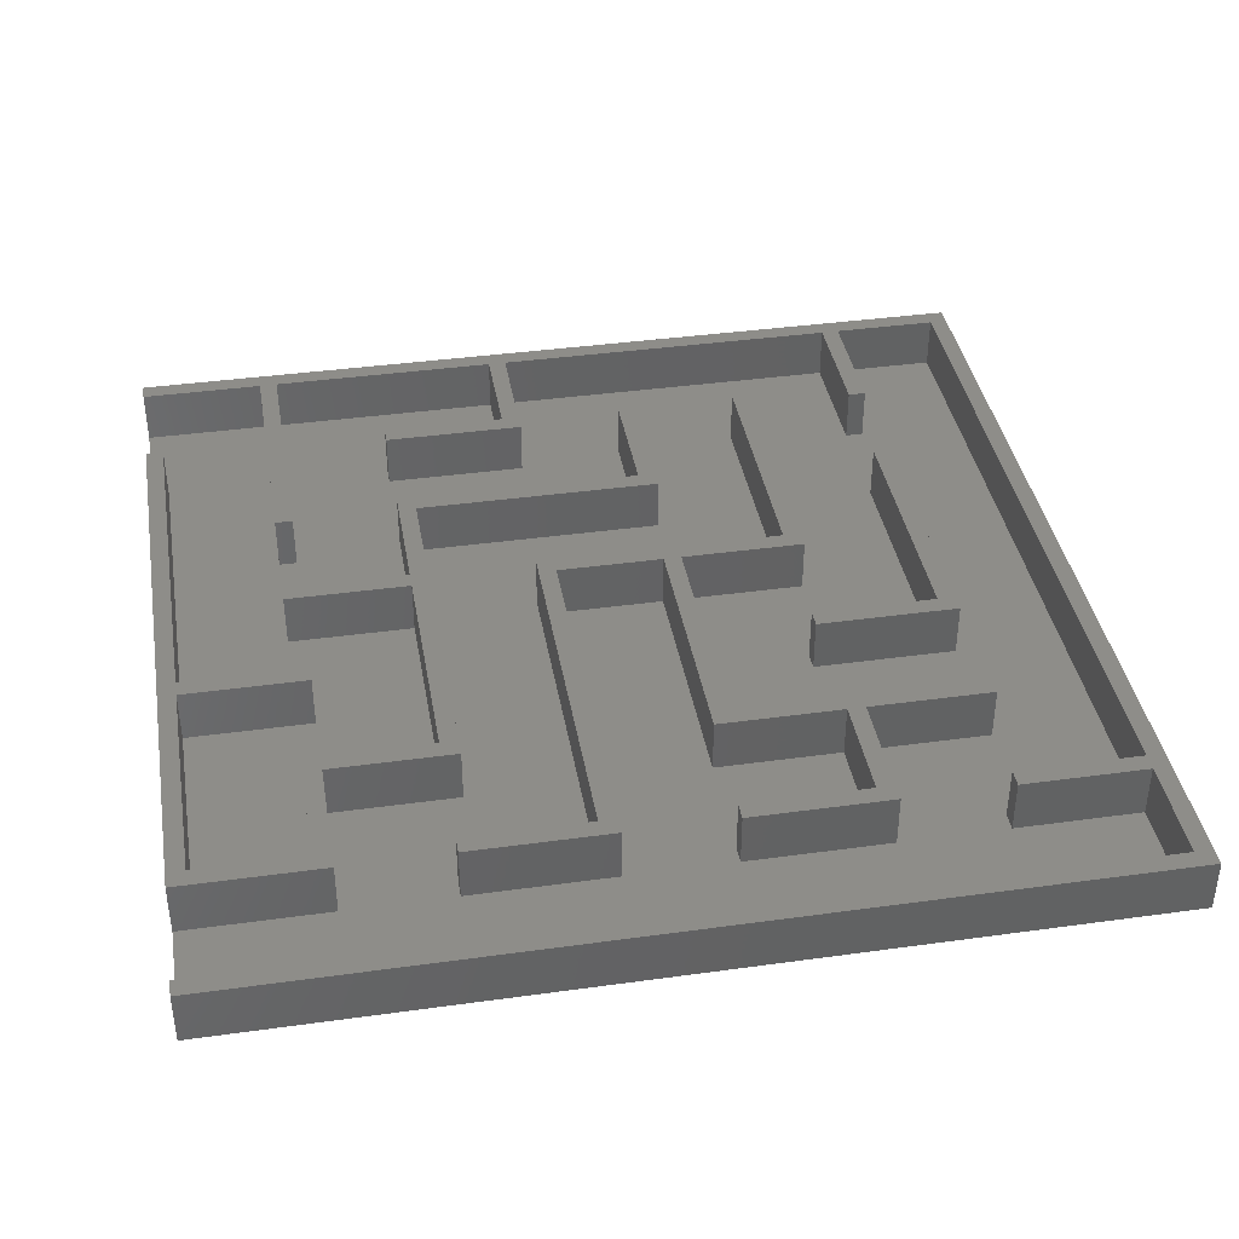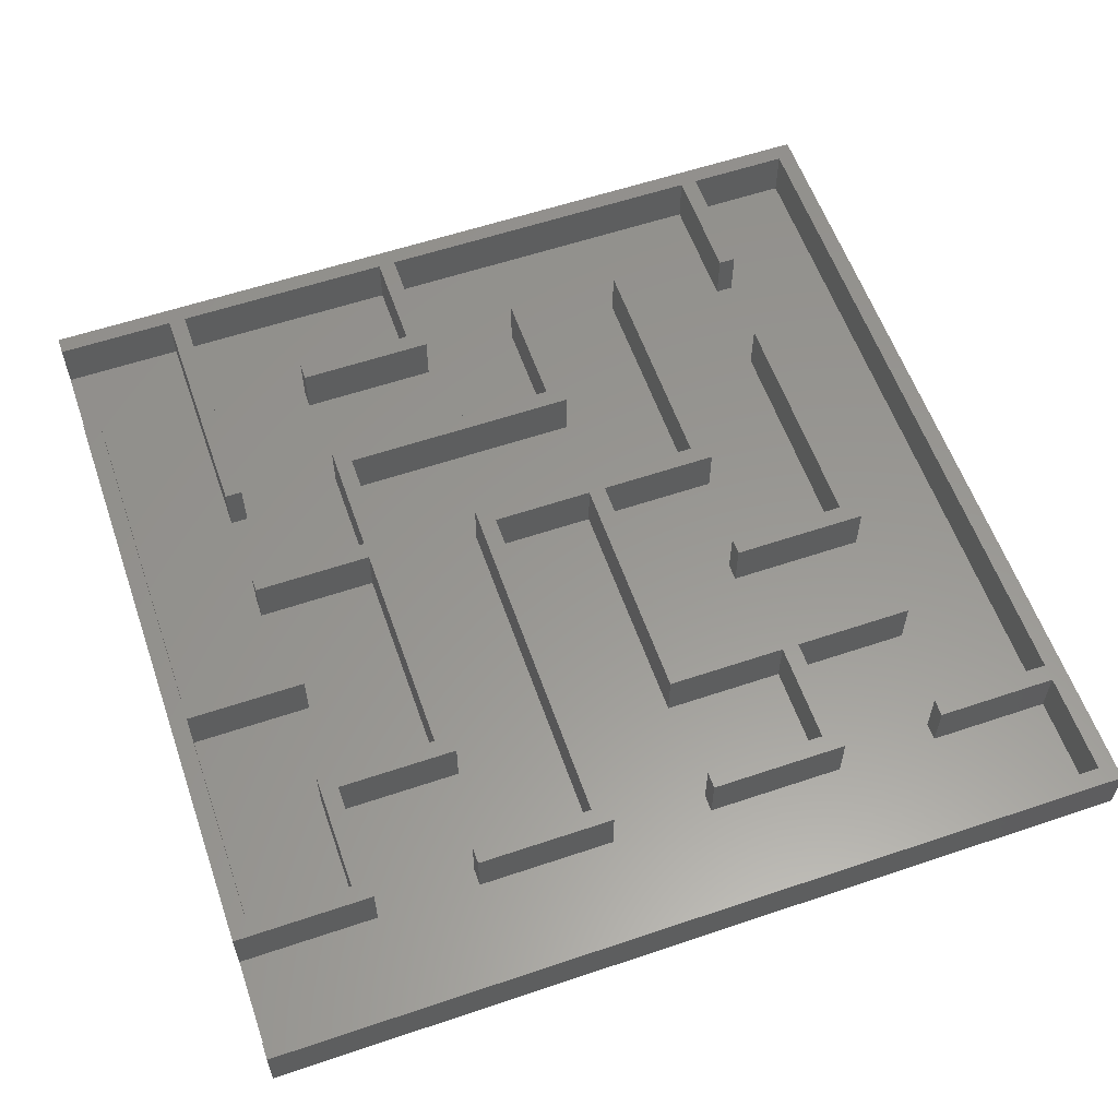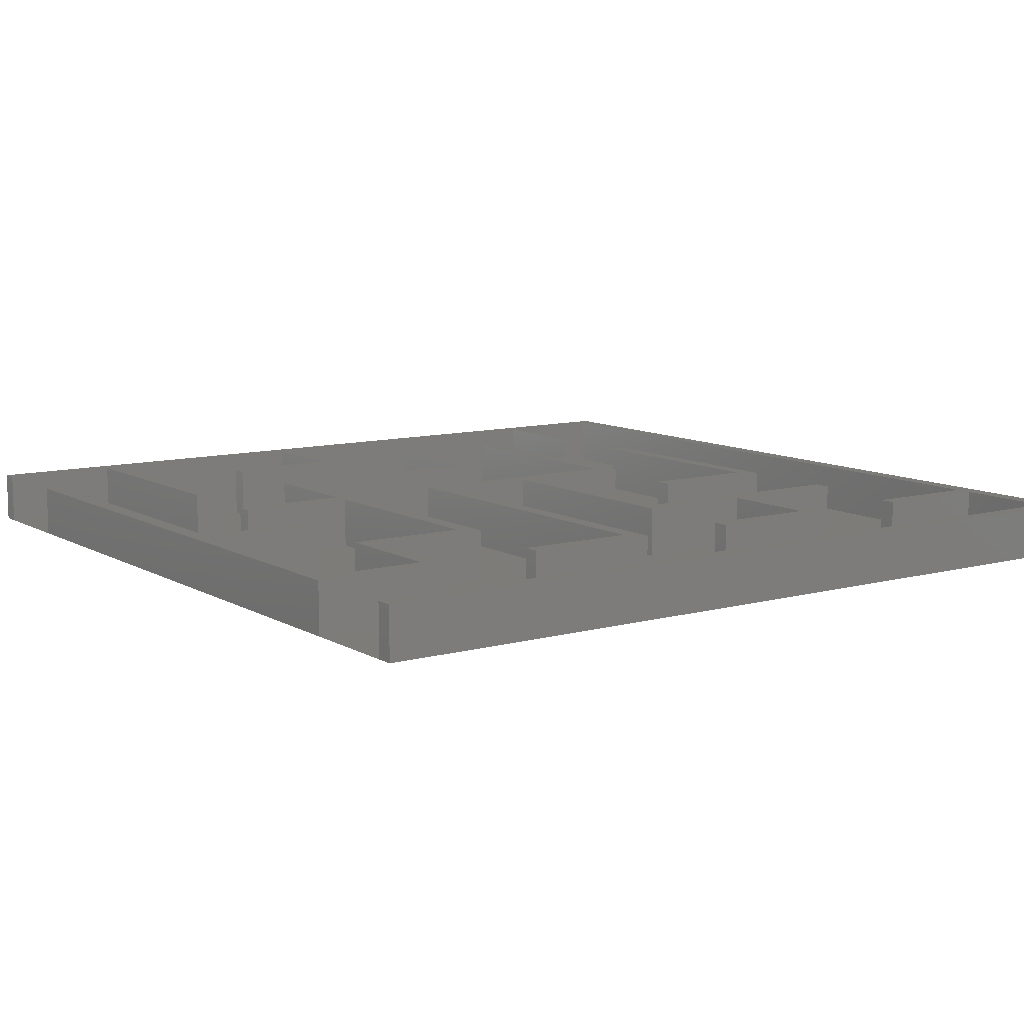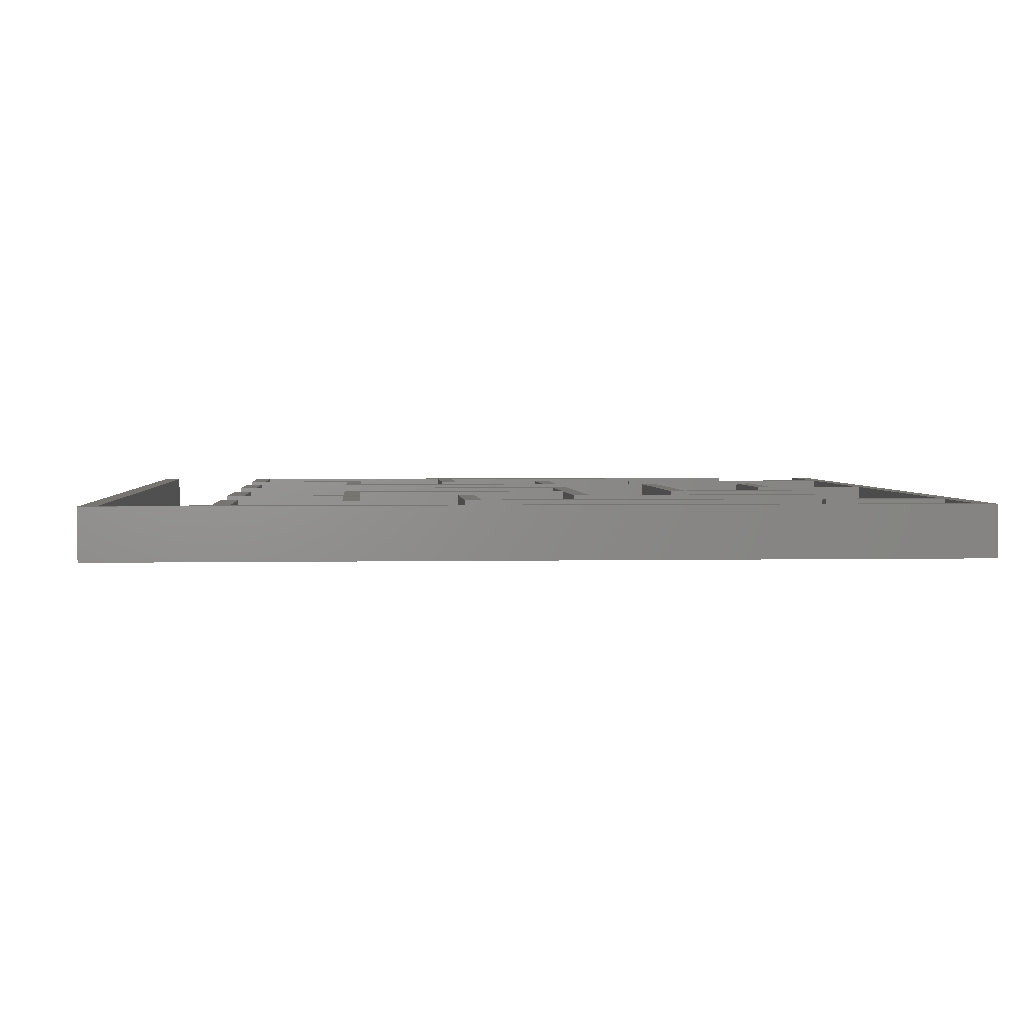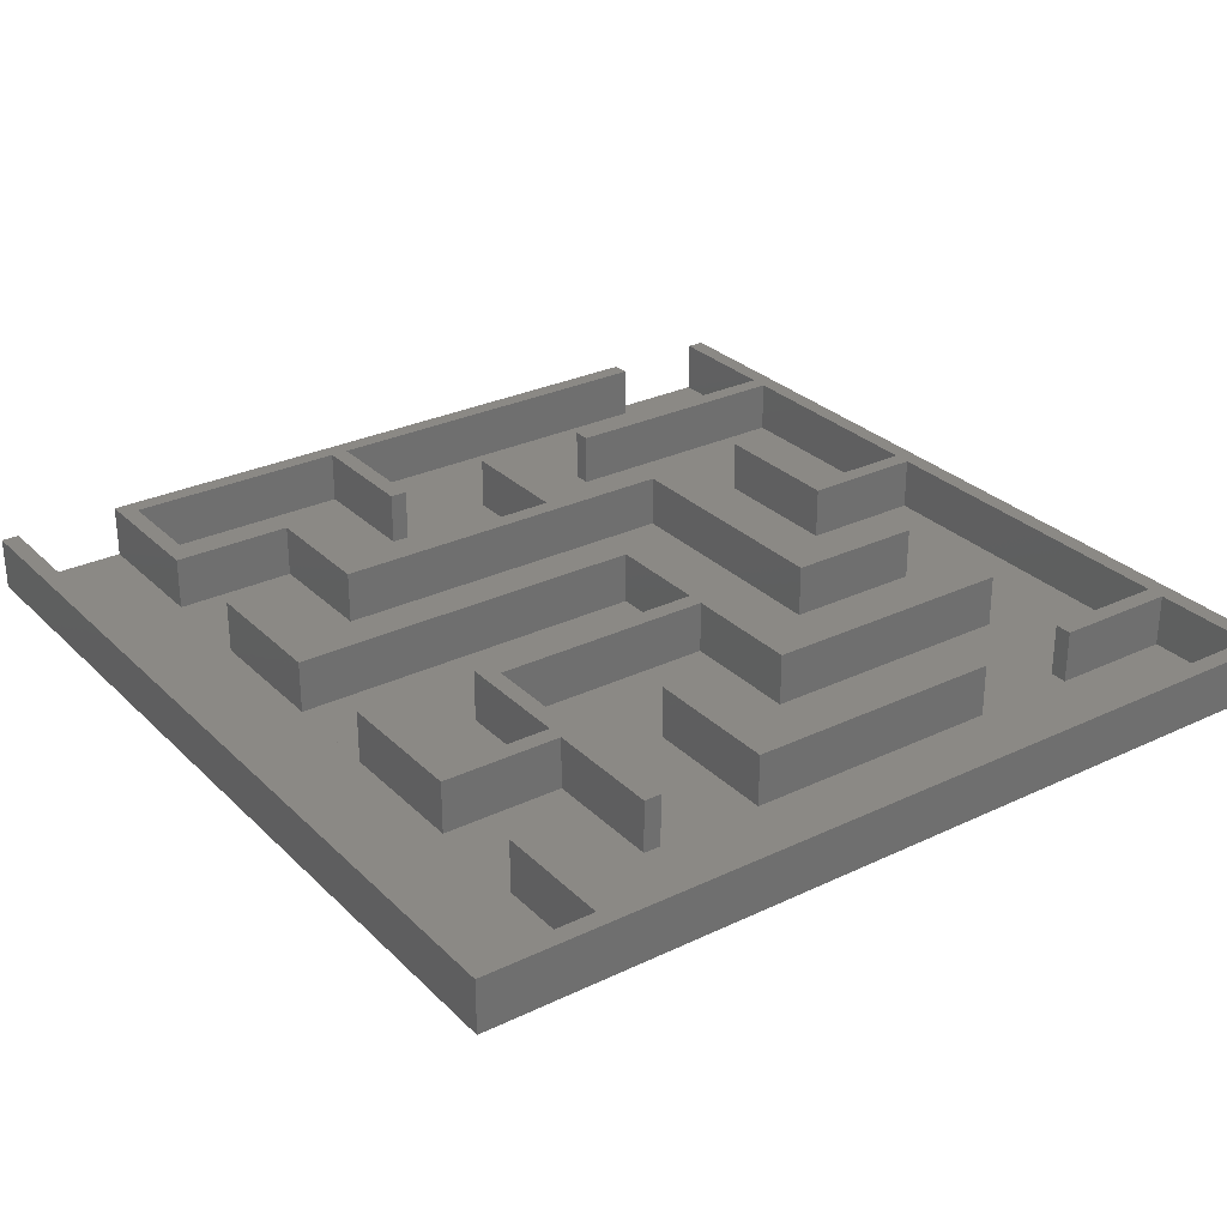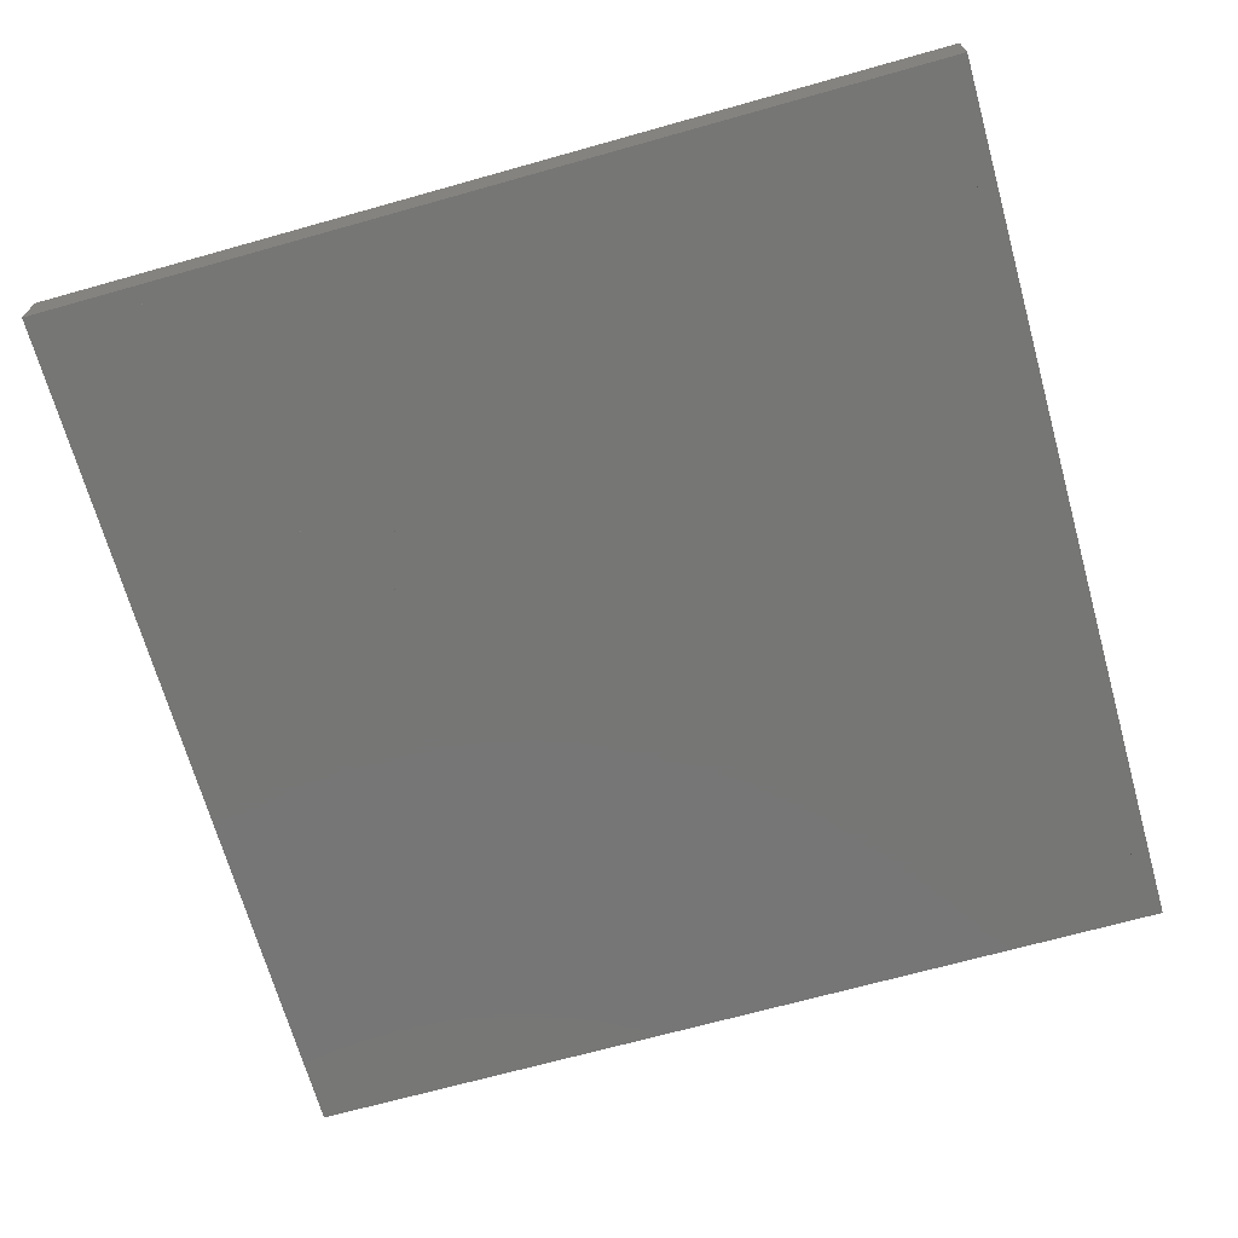
<metadata>
{"format":"stl","ext":"stl","renderer":"f3d","projection":"perspective","resolution":1024,"background":"white","views":[{"elev":39.2,"azim":-99.8,"up":"+Z"},{"elev":58.6,"azim":-109.2,"up":"+Z"},{"elev":10.0,"azim":-125.1,"up":"+Z"},{"elev":2.6,"azim":-4.1,"up":"+Z"},{"elev":29.0,"azim":-35.4,"up":"+Z"},{"elev":-68.6,"azim":15.7,"up":"+Z"}]}
</metadata>
<code>
# stl→obj: 156 verts, 448 faces
v 1.5 2.1 0
v 1.5 0.7 0.3
v 1.5 0.7 0
v 1.5 2.1 0.3
v 2.8 2.1 0.3
v 2.8 2.1 0
v 2.8 1.4 0.3
v 2.9 1.5 0.3
v 4.3 1.4 0.3
v 2.8 2.2 0.3
v 2.8 2.8 0.3
v 4.3 1.5 0.3
v 0.7 2.8 0.3
v 0.8 2.9 0.3
v 0.7 3.6 0.3
v 2.9 2.9 0.3
v 1.4 1.4 0.3
v 1.4 0.7 0.3
v 1.4 1.5 0.3
v 1.4 2.2 0.3
v 0.7 1.4 0.3
v 0.8 1.5 0.3
v 0.7 2.2 0.3
v 0.8 3.6 0.3
v 0.8 2.2 0.3
v 1.4 0.7 0
v 2.8 1.4 0
v 4.3 1.4 0
v 4.3 1.5 0
v 2.9 1.5 0
v 2.9 2.9 0
v 0.8 2.9 0
v 0.8 3.6 0
v 0.7 3.6 0
v 0.7 2.8 0
v 2.8 2.8 0
v 2.8 2.2 0
v 1.4 2.2 0
v 1.4 1.5 0
v 0.8 1.5 0
v 0.8 2.2 0
v 0.7 2.2 0
v 0.7 1.4 0
v 1.4 1.4 0
v 4.9 0.7 0.3
v 4.2 0.7 0
v 4.9 0.7 0
v 4.2 0.7 0.3
v 0.8 0.8 0
v 0.7 0.1 0
v 0.7 0.8 0
v 5 5 0
v 4.9 4.3 0
v 4.9 5 0
v 4.9 4.2 0
v 4.9 2.9 0
v 4.9 2.8 0
v 4.9 0.8 0
v 4.9 0.1 0
v 0.1 0.1 0
v 5 0 0
v 0 0 0
v 0.8 0.1 0
v 4.2 0.8 0
v 4.3 3.6 0
v 4.2 2.8 0
v 4.2 3.6 0
v 4.3 2.9 0
v 3.5 4.2 0
v 3.5 4.3 0
v 0.1 5 0
v 0 5 0
v 4.9 0.1 0.3
v 0 0 0.3
v 0.1 0.1 0.3
v 0 5 0.3
v 5 0 0.3
v 0.7 0.1 0.3
v 0.8 0.1 0.3
v 0.7 0.8 0.3
v 4.9 0.8 0.3
v 4.9 2.8 0.3
v 4.9 2.9 0.3
v 4.9 4.2 0.3
v 4.9 4.3 0.3
v 4.9 5 0.3
v 5 5 0.3
v 3.5 4.3 0.3
v 3.5 4.2 0.3
v 4.2 2.8 0.3
v 4.3 2.9 0.3
v 4.2 3.6 0.3
v 4.2 0.8 0.3
v 4.3 3.6 0.3
v 0.8 0.8 0.3
v 0.1 5 0.3
v 2.2 1.5 0
v 2.1 0.7 0
v 2.1 1.5 0
v 2.2 0.8 0
v 3.6 0.7 0
v 3.6 0.8 0
v 0.7 5 0
v 0.8 4.9 0
v 0.7 4.2 0
v 4.3 5 0
v 0.8 4.3 0
v 2.1 4.9 0
v 2.2 4.9 0
v 2.1 4.2 0
v 2.2 4.2 0
v 4.3 4.9 0
v 2.9 4.3 0
v 2.8 3.6 0
v 2.8 4.3 0
v 1.4 4.2 0
v 1.5 4.3 0
v 1.4 3.5 0
v 1.5 3.6 0
v 3.5 3.5 0
v 2.9 3.6 0
v 3.6 3.6 0
v 3.5 2.1 0
v 3.6 2.2 0
v 4.3 2.1 0
v 4.3 2.2 0
v 2.9 3.6 0.3
v 2.9 4.3 0.3
v 3.6 3.6 0.3
v 3.6 2.2 0.3
v 4.3 2.2 0.3
v 4.3 2.1 0.3
v 3.5 2.1 0.3
v 3.5 3.5 0.3
v 1.4 3.5 0.3
v 1.4 4.2 0.3
v 0.7 4.2 0.3
v 0.7 5 0.3
v 4.3 5 0.3
v 4.3 4.9 0.3
v 2.2 4.9 0.3
v 2.2 4.2 0.3
v 2.1 4.2 0.3
v 2.1 4.9 0.3
v 0.8 4.9 0.3
v 0.8 4.3 0.3
v 1.5 4.3 0.3
v 1.5 3.6 0.3
v 2.8 3.6 0.3
v 2.8 4.3 0.3
v 2.2 0.8 0.3
v 2.2 1.5 0.3
v 2.1 1.5 0.3
v 2.1 0.7 0.3
v 3.6 0.7 0.3
v 3.6 0.8 0.3
f 1 2 3
f 2 1 4
f 5 1 6
f 1 5 4
f 7 8 5
f 8 7 9
f 5 8 10
f 10 8 11
f 8 9 12
f 13 14 15
f 14 13 11
f 14 11 16
f 16 11 8
f 2 17 18
f 17 2 19
f 19 2 20
f 20 2 4
f 20 4 10
f 10 4 5
f 21 22 23
f 22 21 17
f 22 17 19
f 24 15 14
f 25 23 22
f 2 26 3
f 26 2 18
f 5 27 7
f 27 5 6
f 9 27 28
f 27 9 7
f 29 9 28
f 9 29 12
f 8 29 30
f 29 8 12
f 31 8 30
f 8 31 16
f 14 31 32
f 31 14 16
f 33 14 32
f 14 33 24
f 15 33 34
f 33 15 24
f 15 35 13
f 35 15 34
f 11 35 36
f 35 11 13
f 11 37 10
f 37 11 36
f 20 37 38
f 37 20 10
f 20 39 19
f 39 20 38
f 22 39 40
f 39 22 19
f 41 22 40
f 22 41 25
f 23 41 42
f 41 23 25
f 23 43 21
f 43 23 42
f 17 43 44
f 43 17 21
f 17 26 18
f 26 17 44
f 45 46 47
f 46 45 48
f 49 50 51
f 52 53 54
f 53 52 55
f 55 52 56
f 56 52 57
f 57 52 58
f 58 52 47
f 47 52 59
f 60 61 62
f 61 60 50
f 61 50 63
f 63 50 49
f 61 63 59
f 61 59 52
f 58 46 64
f 46 58 47
f 65 66 67
f 66 65 68
f 66 68 57
f 57 68 56
f 53 69 70
f 69 53 55
f 71 62 72
f 62 71 60
f 45 59 73
f 59 45 47
f 74 75 76
f 75 74 77
f 75 77 78
f 78 77 79
f 78 79 80
f 79 77 73
f 73 77 45
f 45 77 81
f 81 77 82
f 82 77 83
f 83 77 84
f 84 77 85
f 85 77 86
f 86 77 87
f 84 88 89
f 88 84 85
f 90 91 92
f 91 90 82
f 91 82 83
f 45 93 48
f 93 45 81
f 94 92 91
f 95 80 79
f 96 76 75
f 93 46 48
f 46 93 64
f 75 50 60
f 50 75 78
f 80 50 78
f 50 80 51
f 80 49 51
f 49 80 95
f 49 79 63
f 79 49 95
f 79 59 63
f 59 79 73
f 93 58 64
f 58 93 81
f 82 58 81
f 58 82 57
f 82 66 57
f 66 82 90
f 92 66 90
f 66 92 67
f 92 65 67
f 65 92 94
f 65 91 68
f 91 65 94
f 91 56 68
f 56 91 83
f 84 56 83
f 56 84 55
f 84 69 55
f 69 84 89
f 88 69 89
f 69 88 70
f 88 53 70
f 53 88 85
f 86 53 85
f 53 86 54
f 86 52 54
f 52 86 87
f 52 77 61
f 77 52 87
f 77 62 61
f 62 77 74
f 76 62 74
f 62 76 72
f 76 71 72
f 71 76 96
f 71 75 60
f 75 71 96
f 97 98 99
f 98 97 100
f 98 100 101
f 101 100 102
f 103 104 105
f 104 103 106
f 105 104 107
f 104 106 108
f 108 106 109
f 108 109 110
f 110 109 111
f 109 106 112
f 113 114 115
f 107 116 105
f 116 107 117
f 116 117 118
f 118 117 119
f 118 119 120
f 120 119 114
f 120 114 121
f 121 114 113
f 120 121 122
f 120 122 123
f 123 122 124
f 123 124 125
f 125 124 126
f 113 127 121
f 127 113 128
f 127 122 121
f 122 127 129
f 122 130 124
f 130 122 129
f 130 126 124
f 126 130 131
f 126 132 125
f 132 126 131
f 132 123 125
f 123 132 133
f 134 123 133
f 123 134 120
f 134 118 120
f 118 134 135
f 136 118 135
f 118 136 116
f 136 105 116
f 105 136 137
f 138 105 137
f 105 138 103
f 138 106 103
f 106 138 139
f 106 140 112
f 140 106 139
f 140 109 112
f 109 140 141
f 109 142 111
f 142 109 141
f 142 110 111
f 110 142 143
f 144 110 143
f 110 144 108
f 144 104 108
f 104 144 145
f 104 146 107
f 146 104 145
f 146 117 107
f 117 146 147
f 117 148 119
f 148 117 147
f 148 114 119
f 114 148 149
f 150 114 149
f 114 150 115
f 150 113 115
f 113 150 128
f 128 150 127
f 133 130 134
f 130 133 132
f 130 132 131
f 135 148 136
f 148 135 134
f 148 134 149
f 149 134 127
f 149 127 150
f 127 134 129
f 129 134 130
f 137 146 138
f 146 137 136
f 146 136 147
f 147 136 148
f 142 144 143
f 138 145 139
f 145 138 146
f 139 145 144
f 139 144 141
f 141 144 142
f 139 141 140
f 41 43 42
f 43 41 40
f 43 40 44
f 44 40 39
f 33 35 34
f 35 33 32
f 35 32 36
f 36 32 31
f 36 31 37
f 37 31 6
f 6 31 27
f 27 31 30
f 27 30 28
f 28 30 29
f 38 1 39
f 1 38 37
f 39 1 44
f 44 1 26
f 1 37 6
f 3 26 1
f 97 151 100
f 151 97 152
f 153 97 99
f 97 153 152
f 152 153 151
f 154 151 153
f 151 154 155
f 151 155 156
f 151 102 100
f 102 151 156
f 153 98 154
f 98 153 99
f 155 98 101
f 98 155 154
f 102 155 101
f 155 102 156
f 36 42 35
f 42 36 41
f 41 36 38
f 41 38 40
f 38 36 37
f 39 40 38
f 104 117 107
f 117 104 108
f 117 108 119
f 119 108 110
f 119 110 114
f 114 110 111
f 114 111 109
f 114 109 115
f 71 50 60
f 50 71 103
f 50 103 105
f 50 105 34
f 50 34 35
f 50 35 42
f 50 42 43
f 50 43 51
f 54 112 106
f 112 115 109
f 115 112 113
f 113 112 70
f 113 70 121
f 70 112 53
f 53 112 54
f 121 69 122
f 69 121 70
f 122 69 55
f 122 55 67
f 122 67 124
f 67 55 65
f 65 55 68
f 68 55 56
f 124 66 126
f 66 124 67
f 126 66 57
f 126 57 125
f 125 57 29
f 29 57 28
f 1 99 3
f 99 1 6
f 99 6 97
f 97 6 100
f 100 6 27
f 100 27 102
f 102 27 28
f 102 28 101
f 101 28 64
f 64 28 58
f 58 28 57
f 116 34 105
f 34 116 33
f 33 116 32
f 32 116 118
f 32 118 31
f 31 118 120
f 31 120 30
f 30 120 123
f 30 123 29
f 29 123 125
f 44 51 43
f 51 44 49
f 49 44 63
f 63 44 26
f 63 26 59
f 59 26 3
f 59 3 98
f 98 3 99
f 59 98 101
f 59 101 46
f 46 101 64
f 59 46 47
f 47 46 59
f 64 101 46
f 46 101 59
f 101 98 59
f 99 3 98
f 98 3 59
f 3 26 59
f 59 26 63
f 26 44 63
f 63 44 49
f 49 44 51
f 43 51 44
f 125 123 29
f 29 123 30
f 123 120 30
f 30 120 31
f 120 118 31
f 31 118 32
f 118 116 32
f 32 116 33
f 33 116 34
f 105 34 116
f 57 28 58
f 58 28 64
f 64 28 101
f 101 28 102
f 28 27 102
f 102 27 100
f 27 6 100
f 100 6 97
f 97 6 99
f 6 1 99
f 3 99 1
f 28 57 29
f 29 57 125
f 125 57 126
f 57 66 126
f 67 124 66
f 126 66 124
f 56 55 68
f 68 55 65
f 65 55 67
f 124 67 122
f 67 55 122
f 55 69 122
f 70 121 69
f 122 69 121
f 54 112 53
f 53 112 70
f 121 70 113
f 70 112 113
f 113 112 115
f 109 115 112
f 106 112 54
f 51 43 50
f 43 42 50
f 42 35 50
f 35 34 50
f 34 105 50
f 105 103 50
f 103 71 50
f 60 50 71
f 115 109 114
f 109 111 114
f 111 110 114
f 114 110 119
f 110 108 119
f 119 108 117
f 108 104 117
f 107 117 104
f 38 40 39
f 37 36 38
f 40 38 41
f 38 36 41
f 41 36 42
f 35 42 36

</code>
